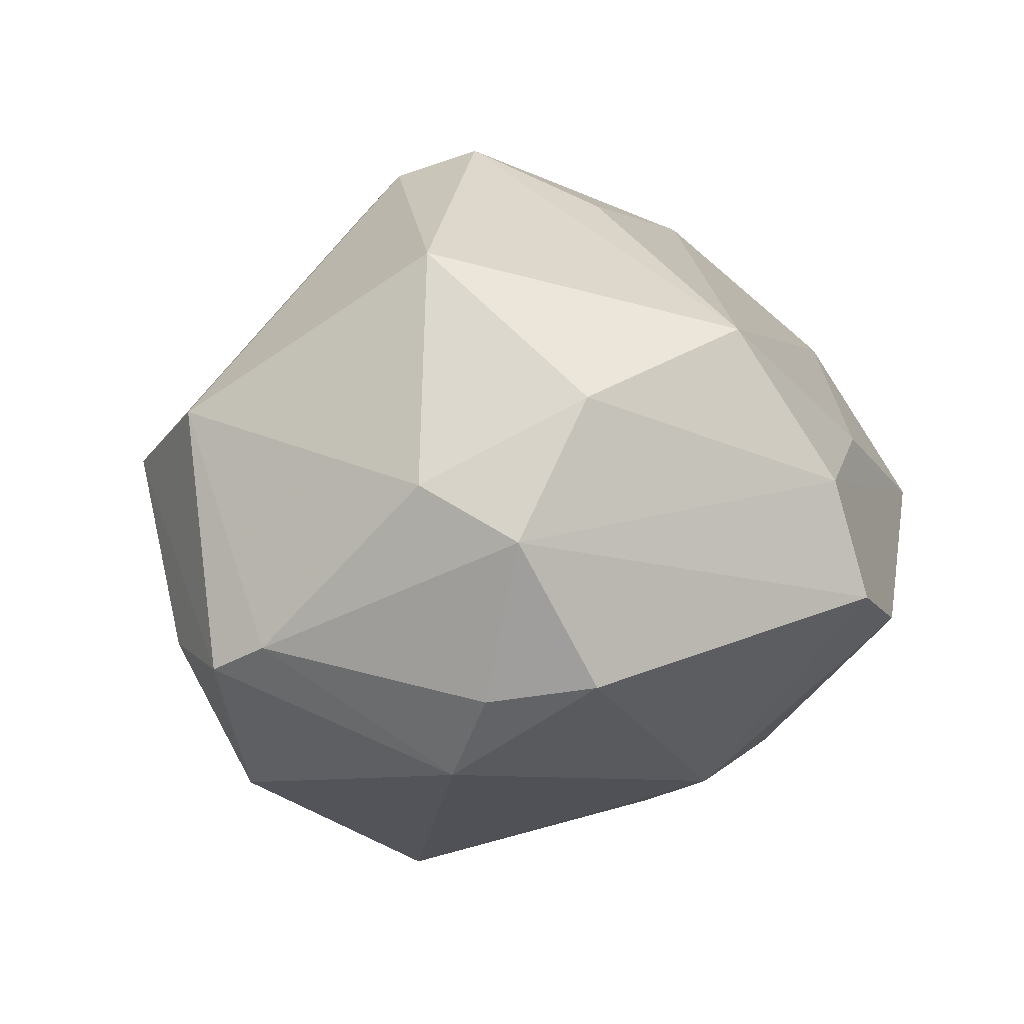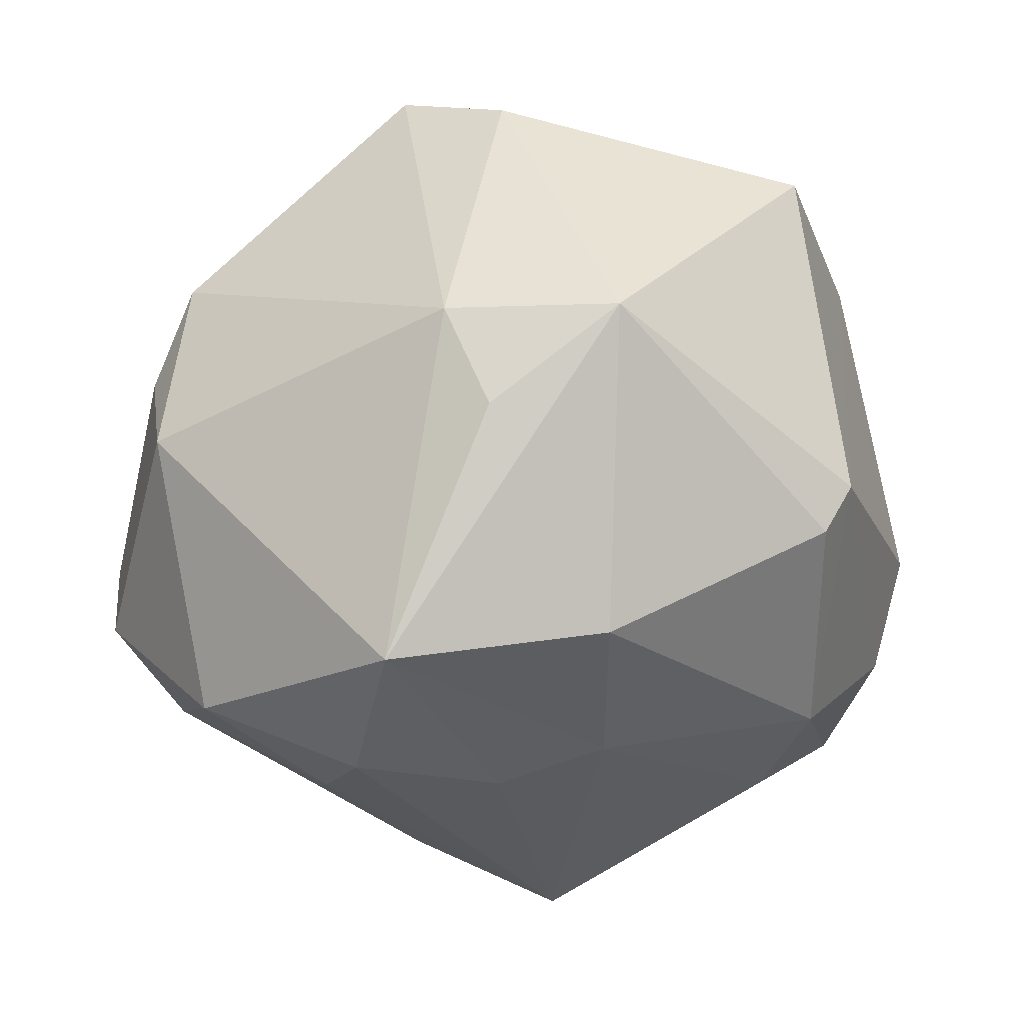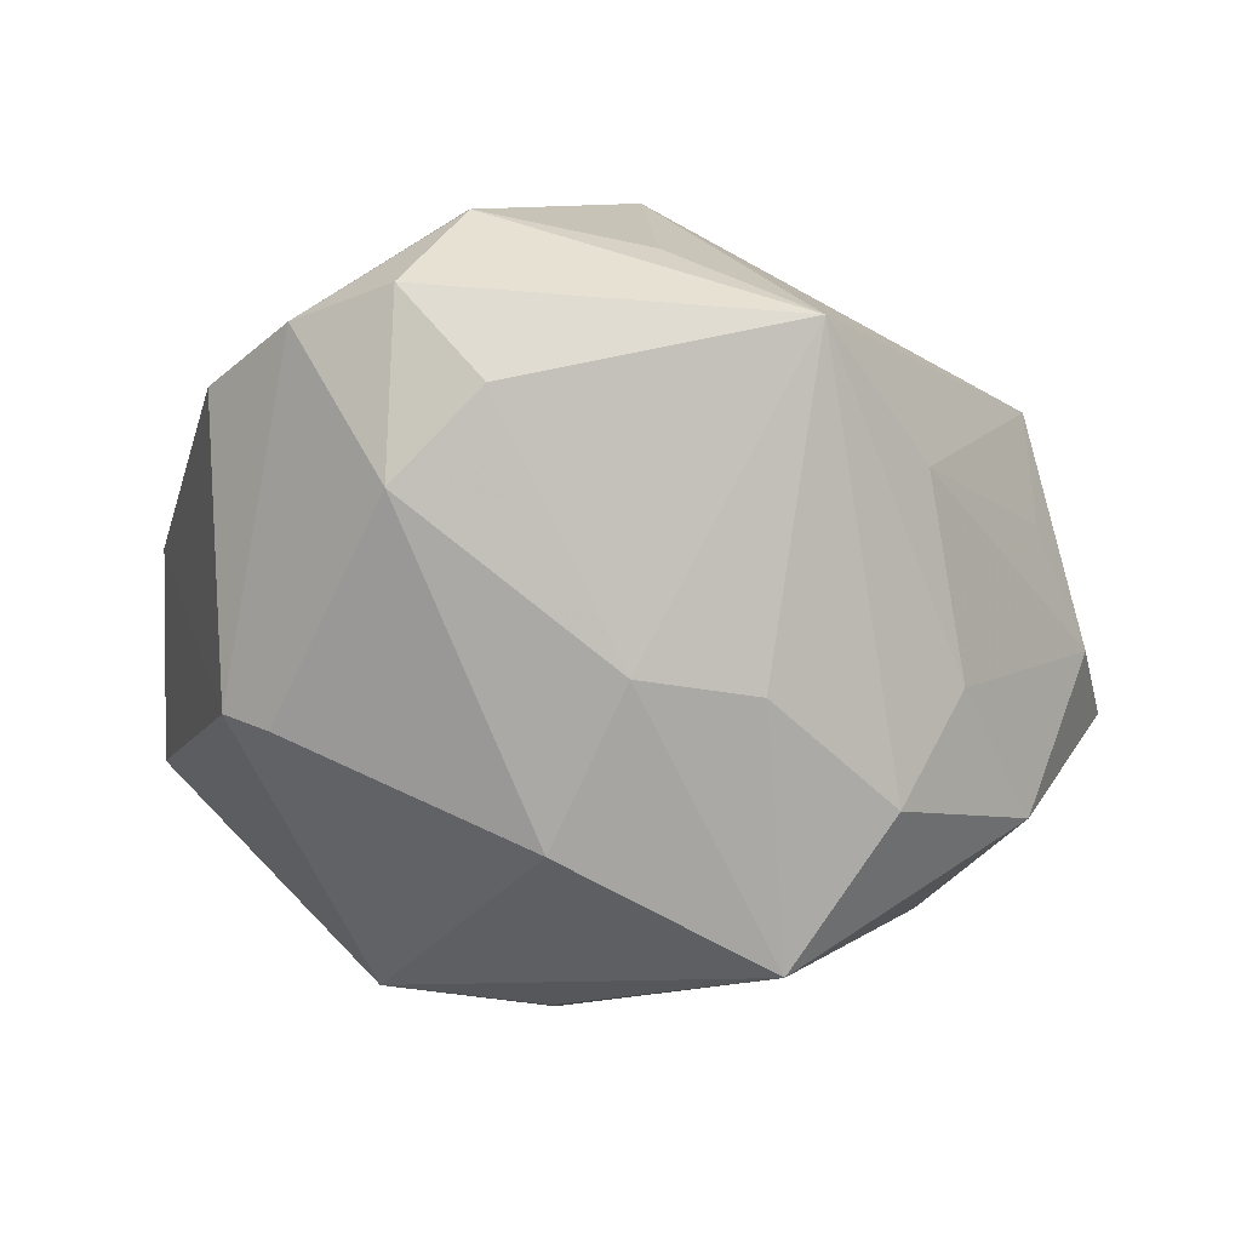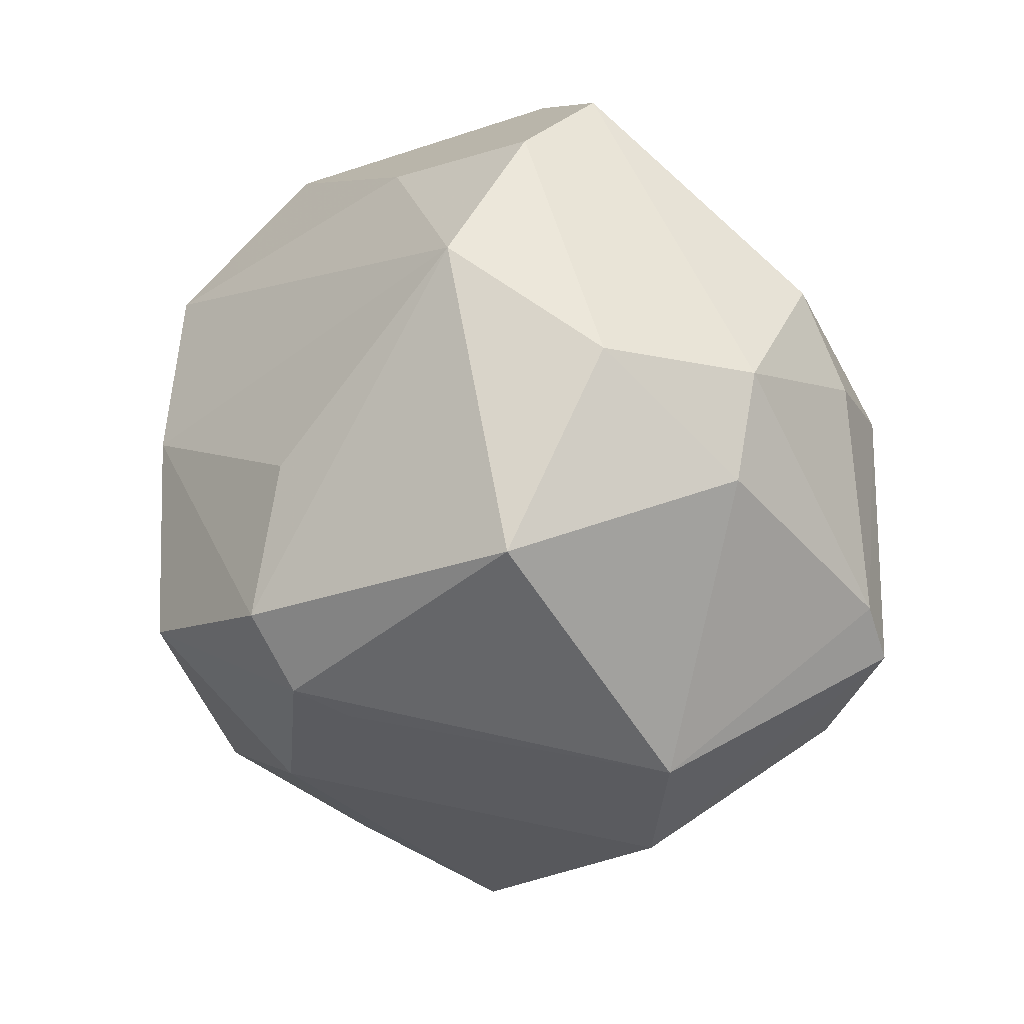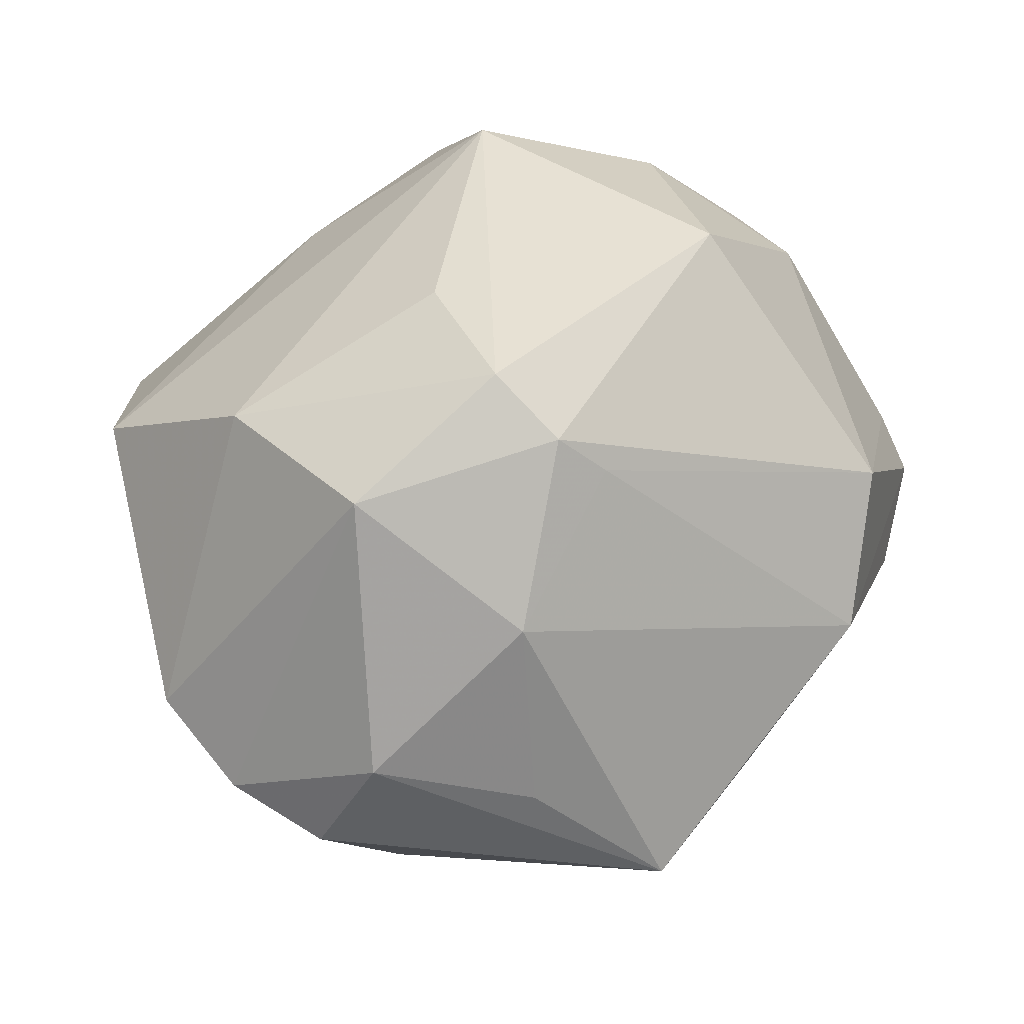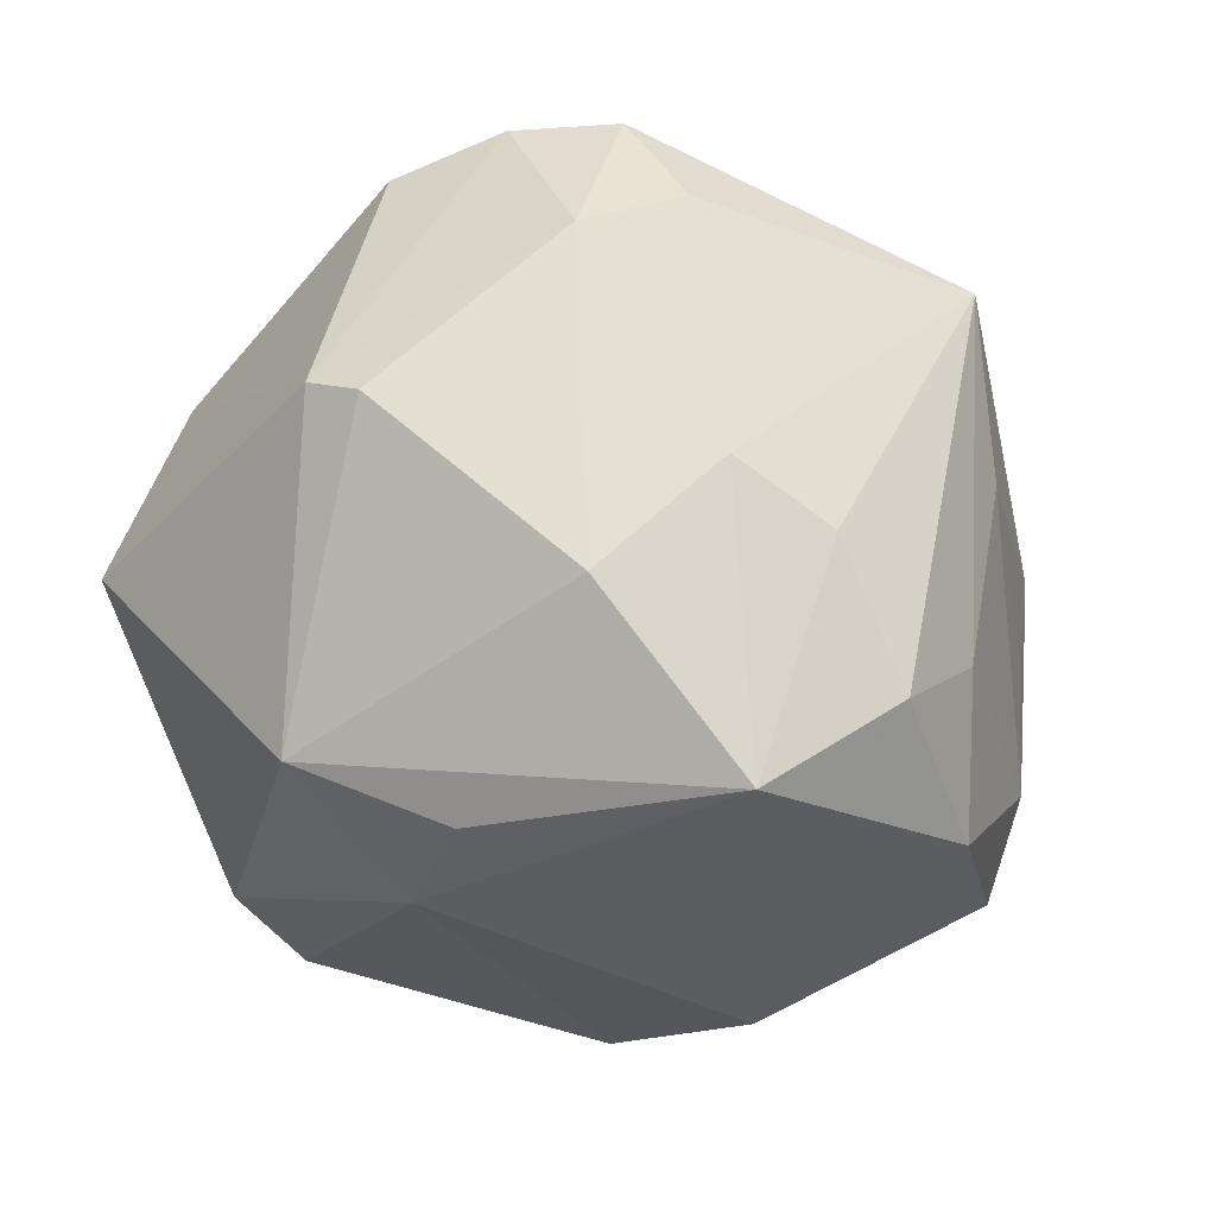
<metadata>
{"format":"obj","ext":"obj","renderer":"f3d","projection":"perspective","resolution":1024,"background":"white","views":[{"elev":20.8,"azim":114.5,"up":"+Z"},{"elev":12.3,"azim":179.8,"up":"+Y"},{"elev":-40.7,"azim":-27.7,"up":"+Z"},{"elev":6.9,"azim":33.7,"up":"+Y"},{"elev":58.5,"azim":-26.2,"up":"+Z"},{"elev":-77.4,"azim":-54.0,"up":"+Z"}]}
</metadata>
<code>
v -0.04171 -0.03301 0.0005443
v 0.0126 0.03387 0.03128
v 0.01826 -0.02411 -0.03615
v 0.03101 0.02275 0.02698
v -0.03451 -0.03389 0.01381
v 0.02695 -0.03927 0.008838
v 0.007678 0.02969 -0.03032
v 0.031 -0.03414 -0.00129
v 0.04208 -0.02573 -0.00767
v -0.008406 0.04209 0.01231
v 0.001682 -0.02117 0.03614
v 0.04277 0.01957 0.01311
v -0.0114 -0.006511 -0.04034
v -0.03756 0.00256 -0.02805
v 0.03994 0.02808 -0.004126
v -0.03559 0.04145 -0.003999
v -0.01404 -0.03163 0.02759
v 0.01316 0.05117 0.0007534
v -0.05146 -0.008868 0.003095
v -0.04836 -0.0224 0.0016
v 0.03703 -0.01947 -0.02731
v 0.0009637 0.05096 -0.006678
v -0.01785 -0.0426 0.008048
v -0.02632 -0.01354 0.03776
v -0.005628 -0.05281 -0.004825
v -0.01254 0.03065 -0.03333
v -0.04098 0.007145 -0.02387
v -0.005979 0.008292 0.03902
v 0.04322 0.0114 -0.01703
v 0.02678 0.0007814 0.04019
v 0.001356 -0.0278 -0.031
v -0.0437 0.02537 0.01178
v 0.01417 -0.007879 -0.04711
v -0.002794 -0.01783 0.04099
v -0.03764 -0.02394 -0.01727
v 0.002436 0.01979 -0.03759
v -0.00625 -0.00874 0.0444
v -0.01119 -0.02361 -0.03047
v 0.01196 0.04626 0.01421
v 0.03583 -0.02678 0.01978
v -0.03235 0.008617 0.02977
v -0.03232 -0.03455 -0.01013
v 0.0509 -0.01551 -0.005495
v 0.02271 -0.03042 -0.02348
v 0.04367 0.007748 0.01839
v 0.01181 -0.04302 -0.008788
v 0.04481 0.01645 -0.006129
v 0.05068 -0.009037 -0.001712
f 9 21 43
f 33 21 3
f 29 21 33
f 43 21 29
f 41 2 32
f 30 2 37
f 8 46 9
f 13 35 14
f 13 26 33
f 14 26 13
f 25 5 1
f 32 2 10
f 7 29 33
f 32 10 16
f 40 11 6
f 25 46 6
f 46 8 6
f 6 8 9
f 43 40 6
f 6 9 43
f 23 5 25
f 5 23 17
f 17 23 25
f 25 6 17
f 17 6 11
f 37 2 28
f 28 41 37
f 2 41 28
f 45 30 40
f 44 3 21
f 21 9 44
f 9 46 44
f 25 3 44
f 44 46 25
f 2 30 4
f 30 45 4
f 4 45 12
f 18 12 15
f 15 7 18
f 29 7 15
f 33 3 31
f 31 3 25
f 25 1 42
f 42 1 35
f 19 41 32
f 39 10 2
f 2 4 39
f 39 16 10
f 39 12 18
f 39 4 12
f 33 26 36
f 36 7 33
f 26 7 36
f 26 16 22
f 18 7 22
f 22 7 26
f 22 39 18
f 16 39 22
f 27 26 14
f 27 16 26
f 14 35 27
f 32 16 27
f 27 19 32
f 5 17 24
f 37 41 24
f 41 19 24
f 34 17 11
f 34 30 37
f 37 24 34
f 34 24 17
f 34 11 40
f 40 30 34
f 29 15 47
f 47 15 12
f 35 13 38
f 38 42 35
f 38 13 33
f 33 31 38
f 38 31 25
f 25 42 38
f 35 1 20
f 20 27 35
f 19 27 20
f 20 1 5
f 5 24 20
f 20 24 19
f 48 47 12
f 12 45 48
f 43 29 48
f 29 47 48
f 48 40 43
f 48 45 40

</code>
